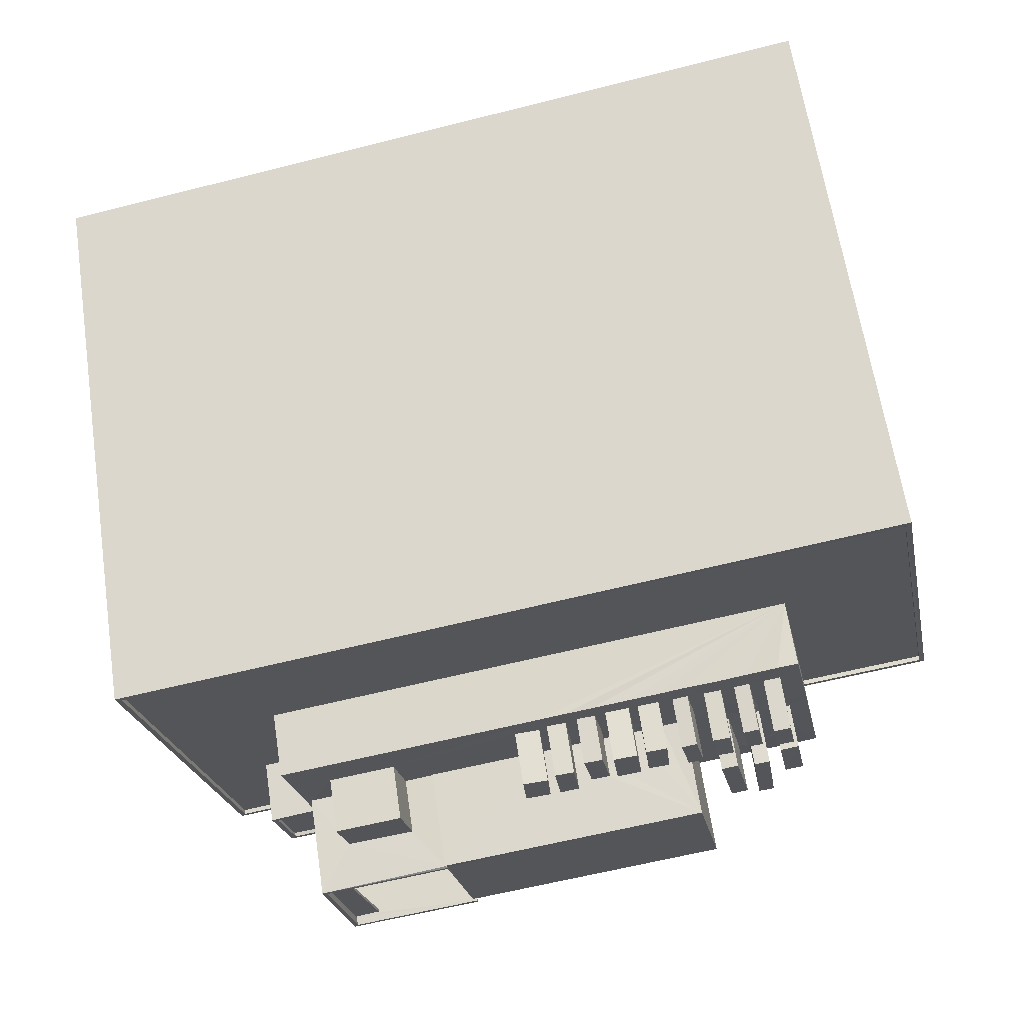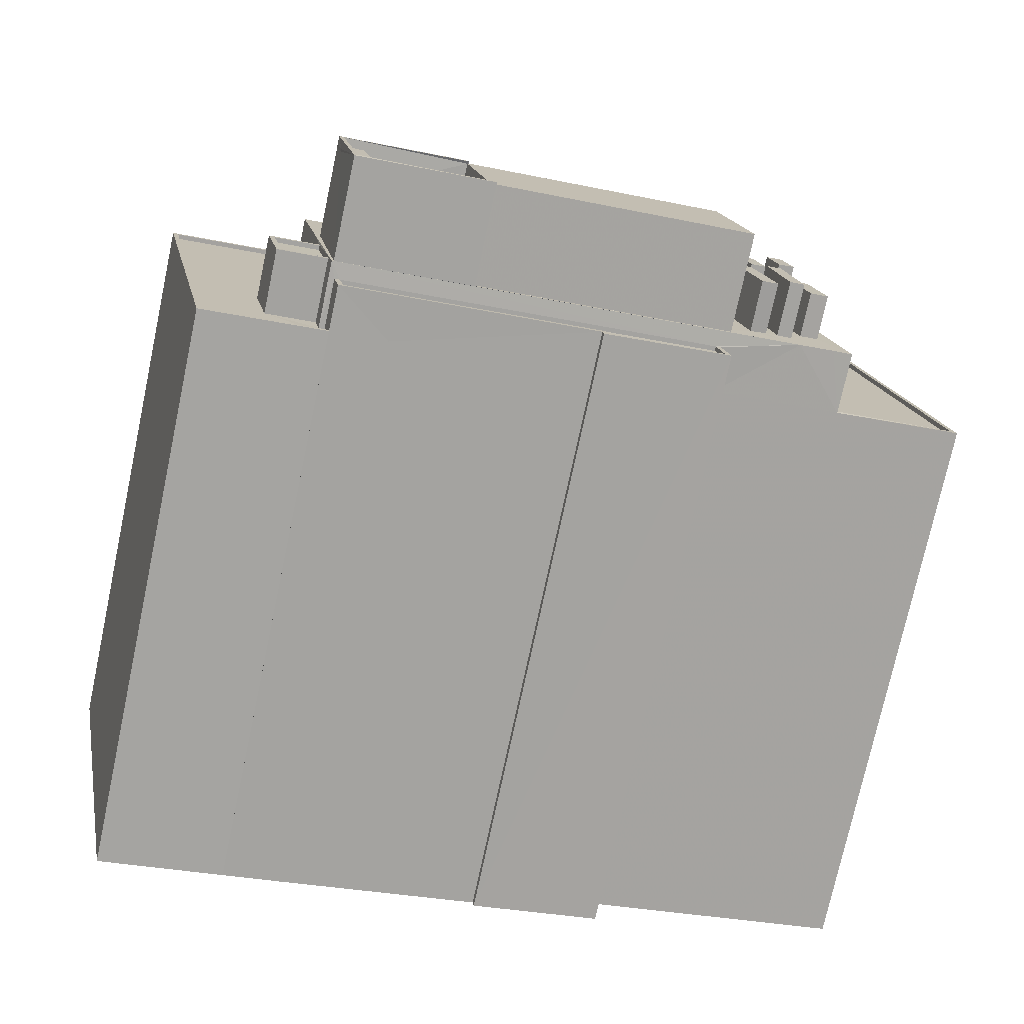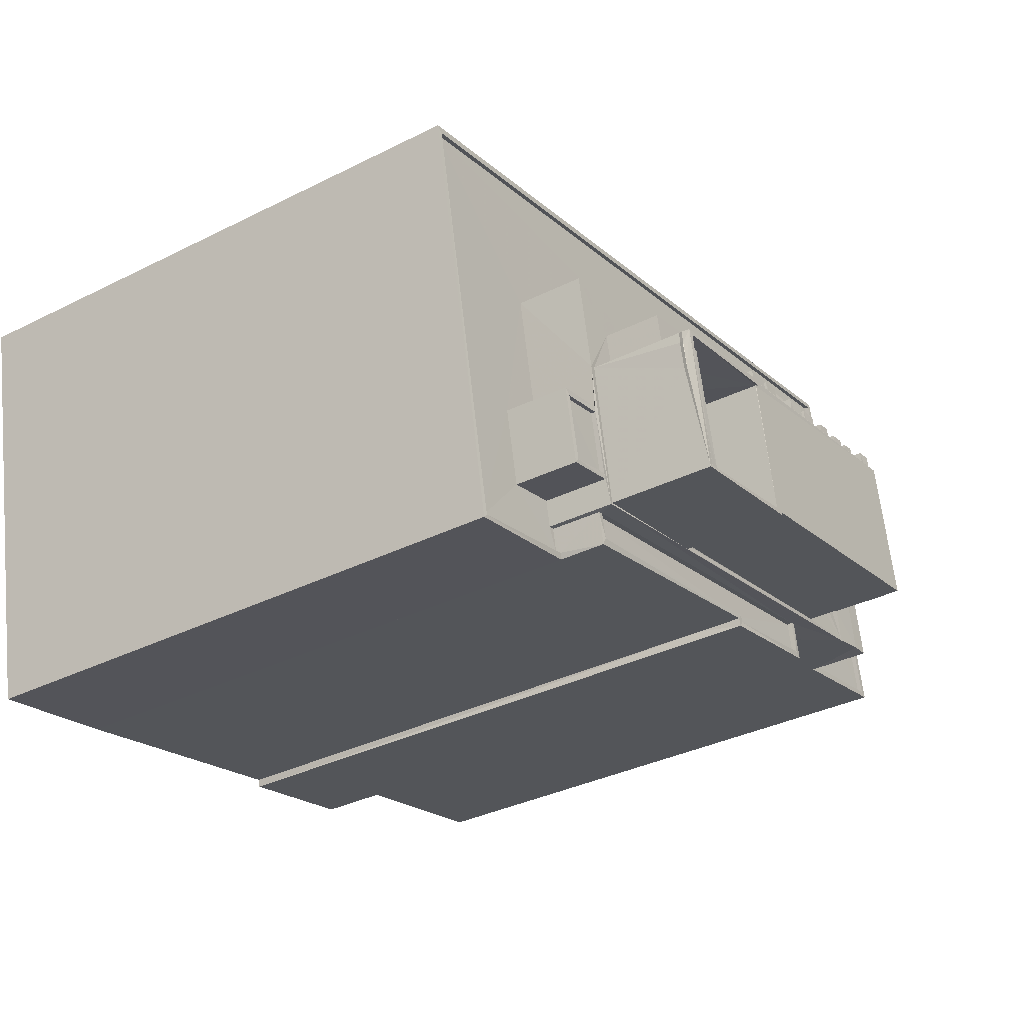
<metadata>
{"format":"obj","ext":"obj","renderer":"f3d","projection":"perspective","resolution":1024,"background":"white","views":[{"elev":64.1,"azim":-8.7,"up":"+Y"},{"elev":-75.3,"azim":-12.1,"up":"+Y"},{"elev":-34.5,"azim":-56.1,"up":"+Y"}]}
</metadata>
<code>
v 1.238e+05 7.852e+05 18.9
v 1.237e+05 7.852e+05 18.9
v 1.237e+05 7.852e+05 18.9
v 1.238e+05 7.852e+05 18.9
v 1.238e+05 7.852e+05 18.9
v 1.238e+05 7.852e+05 18.9
v 1.238e+05 7.853e+05 18.9
v 1.238e+05 7.852e+05 18.9
v 1.237e+05 7.852e+05 18.9
v 1.237e+05 7.852e+05 18.9
v 1.237e+05 7.852e+05 18.9
v 1.237e+05 7.852e+05 18.9
v 1.237e+05 7.852e+05 18.9
v 1.237e+05 7.852e+05 58.81
v 1.237e+05 7.852e+05 58.81
v 1.237e+05 7.852e+05 58.81
v 1.237e+05 7.852e+05 58.81
v 1.237e+05 7.852e+05 58.81
v 1.237e+05 7.852e+05 58.8
v 1.237e+05 7.852e+05 58.8
v 1.237e+05 7.852e+05 53.36
v 1.237e+05 7.852e+05 53.36
v 1.237e+05 7.852e+05 53.36
v 1.237e+05 7.852e+05 53.36
v 1.237e+05 7.852e+05 53.61
v 1.237e+05 7.852e+05 53.61
v 1.237e+05 7.852e+05 53.61
v 1.237e+05 7.852e+05 53.61
v 1.237e+05 7.852e+05 53.61
v 1.237e+05 7.852e+05 53.61
v 1.237e+05 7.852e+05 53.61
v 1.237e+05 7.852e+05 53.61
v 1.237e+05 7.852e+05 50.09
v 1.237e+05 7.852e+05 50.09
v 1.237e+05 7.852e+05 50.09
v 1.237e+05 7.852e+05 50.09
v 1.237e+05 7.852e+05 50.09
v 1.238e+05 7.852e+05 50.09
v 1.238e+05 7.852e+05 50.09
v 1.238e+05 7.852e+05 50.09
v 1.238e+05 7.852e+05 50.09
v 1.237e+05 7.852e+05 50.09
v 1.237e+05 7.852e+05 50.09
v 1.237e+05 7.852e+05 50.09
v 1.237e+05 7.852e+05 50.09
v 1.237e+05 7.852e+05 50.09
v 1.237e+05 7.852e+05 50.34
v 1.237e+05 7.852e+05 50.34
v 1.237e+05 7.852e+05 50.34
v 1.237e+05 7.852e+05 50.34
v 1.237e+05 7.852e+05 50.34
v 1.237e+05 7.852e+05 50.34
v 1.237e+05 7.852e+05 50.34
v 1.237e+05 7.852e+05 50.34
v 1.238e+05 7.852e+05 50.34
v 1.238e+05 7.853e+05 50.34
v 1.238e+05 7.852e+05 50.34
v 1.238e+05 7.852e+05 50.34
v 1.238e+05 7.852e+05 50.34
v 1.237e+05 7.852e+05 50.34
v 1.238e+05 7.852e+05 50.34
v 1.238e+05 7.852e+05 50.34
v 1.238e+05 7.852e+05 50.34
v 1.237e+05 7.852e+05 52.58
v 1.237e+05 7.852e+05 52.59
v 1.238e+05 7.852e+05 52.59
v 1.238e+05 7.852e+05 52.59
v 1.237e+05 7.852e+05 52.58
v 1.237e+05 7.852e+05 52.58
v 1.237e+05 7.852e+05 52.83
v 1.237e+05 7.852e+05 52.83
v 1.237e+05 7.852e+05 52.83
v 1.237e+05 7.852e+05 52.83
v 1.237e+05 7.852e+05 52.83
v 1.237e+05 7.852e+05 52.83
v 1.238e+05 7.852e+05 52.84
v 1.237e+05 7.852e+05 52.83
v 1.238e+05 7.852e+05 52.84
v 1.238e+05 7.852e+05 52.84
v 1.238e+05 7.852e+05 52.84
v 1.237e+05 7.852e+05 52.84
v 1.237e+05 7.852e+05 53.76
v 1.237e+05 7.852e+05 53.76
v 1.237e+05 7.852e+05 53.76
v 1.237e+05 7.852e+05 53.76
v 1.237e+05 7.852e+05 53.76
v 1.237e+05 7.852e+05 53.76
v 1.237e+05 7.852e+05 53.76
v 1.237e+05 7.852e+05 53.76
v 1.237e+05 7.852e+05 53.76
v 1.237e+05 7.852e+05 53.76
v 1.237e+05 7.852e+05 53.76
v 1.237e+05 7.852e+05 53.76
v 1.237e+05 7.852e+05 53.76
v 1.237e+05 7.852e+05 53.76
v 1.237e+05 7.852e+05 53.76
v 1.237e+05 7.852e+05 53.76
v 1.237e+05 7.852e+05 53.76
v 1.237e+05 7.852e+05 53.76
v 1.237e+05 7.852e+05 53.76
v 1.237e+05 7.852e+05 53.76
v 1.237e+05 7.852e+05 53.76
v 1.238e+05 7.852e+05 53.76
v 1.238e+05 7.852e+05 53.76
v 1.238e+05 7.852e+05 53.76
v 1.238e+05 7.852e+05 53.76
v 1.238e+05 7.852e+05 53.76
v 1.238e+05 7.852e+05 53.76
v 1.238e+05 7.852e+05 53.76
v 1.238e+05 7.852e+05 53.76
v 1.238e+05 7.852e+05 53.76
v 1.238e+05 7.852e+05 53.76
v 1.237e+05 7.852e+05 53.76
v 1.237e+05 7.852e+05 53.76
v 1.237e+05 7.852e+05 53.76
v 1.237e+05 7.852e+05 53.76
v 1.237e+05 7.852e+05 53.76
v 1.237e+05 7.852e+05 53.76
v 1.237e+05 7.852e+05 53.76
v 1.237e+05 7.852e+05 53.76
v 1.237e+05 7.852e+05 53.76
v 1.238e+05 7.852e+05 53.76
v 1.238e+05 7.852e+05 53.76
v 1.238e+05 7.852e+05 53.76
v 1.237e+05 7.852e+05 53.76
v 1.237e+05 7.852e+05 53.76
v 1.238e+05 7.852e+05 53.76
v 1.238e+05 7.852e+05 53.76
v 1.238e+05 7.852e+05 53.76
v 1.238e+05 7.852e+05 53.76
v 1.238e+05 7.852e+05 53.76
v 1.238e+05 7.852e+05 53.76
v 1.238e+05 7.852e+05 53.76
v 1.237e+05 7.852e+05 53.76
v 1.237e+05 7.852e+05 53.76
v 1.237e+05 7.852e+05 53.76
v 1.237e+05 7.852e+05 53.76
v 1.238e+05 7.852e+05 53.76
v 1.238e+05 7.852e+05 53.76
v 1.238e+05 7.852e+05 53.76
v 1.238e+05 7.852e+05 53.76
v 1.237e+05 7.852e+05 53.76
v 1.237e+05 7.852e+05 53.76
v 1.237e+05 7.852e+05 53.76
v 1.237e+05 7.852e+05 53.76
v 1.237e+05 7.852e+05 53.76
v 1.237e+05 7.852e+05 53.76
v 1.237e+05 7.852e+05 53.76
v 1.237e+05 7.852e+05 53.76
v 1.238e+05 7.852e+05 53.76
v 1.237e+05 7.852e+05 53.76
v 1.238e+05 7.852e+05 53.76
v 1.238e+05 7.852e+05 53.76
v 1.238e+05 7.852e+05 53.76
v 1.238e+05 7.852e+05 53.76
v 1.238e+05 7.852e+05 53.76
v 1.238e+05 7.852e+05 53.76
v 1.238e+05 7.852e+05 53.76
v 1.238e+05 7.852e+05 53.76
v 1.238e+05 7.852e+05 53.76
v 1.238e+05 7.852e+05 53.76
v 1.238e+05 7.852e+05 53.76
v 1.238e+05 7.852e+05 53.76
v 1.238e+05 7.852e+05 53.76
v 1.238e+05 7.852e+05 53.76
v 1.238e+05 7.852e+05 53.76
v 1.238e+05 7.852e+05 53.76
v 1.238e+05 7.852e+05 53.76
v 1.238e+05 7.852e+05 53.76
v 1.238e+05 7.852e+05 53.76
v 1.238e+05 7.852e+05 53.76
v 1.238e+05 7.852e+05 53.76
v 1.238e+05 7.852e+05 53.76
v 1.238e+05 7.852e+05 53.76
v 1.238e+05 7.852e+05 53.76
v 1.238e+05 7.852e+05 53.76
v 1.238e+05 7.852e+05 53.76
v 1.238e+05 7.852e+05 53.76
v 1.238e+05 7.852e+05 53.76
v 1.238e+05 7.852e+05 53.76
v 1.238e+05 7.852e+05 53.76
v 1.238e+05 7.852e+05 53.76
v 1.238e+05 7.852e+05 53.76
v 1.237e+05 7.852e+05 56.85
v 1.237e+05 7.852e+05 56.85
v 1.237e+05 7.852e+05 56.85
v 1.237e+05 7.852e+05 56.85
v 1.237e+05 7.852e+05 56.85
v 1.237e+05 7.852e+05 56.85
v 1.237e+05 7.852e+05 56.85
v 1.237e+05 7.852e+05 56.85
v 1.237e+05 7.852e+05 55.03
v 1.237e+05 7.852e+05 55.03
v 1.237e+05 7.852e+05 55.03
v 1.237e+05 7.852e+05 55.03
v 1.237e+05 7.852e+05 55.03
v 1.237e+05 7.852e+05 55.03
v 1.237e+05 7.852e+05 59.42
v 1.237e+05 7.852e+05 59.42
v 1.237e+05 7.852e+05 59.42
v 1.237e+05 7.852e+05 59.41
v 1.237e+05 7.852e+05 59.41
v 1.237e+05 7.852e+05 59.41
v 1.237e+05 7.852e+05 59.42
v 1.237e+05 7.852e+05 59.41
v 1.237e+05 7.852e+05 58.96
v 1.237e+05 7.852e+05 58.96
v 1.237e+05 7.852e+05 58.96
v 1.237e+05 7.852e+05 58.96
v 1.237e+05 7.852e+05 58.95
v 1.237e+05 7.852e+05 58.96
v 1.237e+05 7.852e+05 58.95
v 1.238e+05 7.852e+05 59.29
v 1.237e+05 7.852e+05 59.29
v 1.237e+05 7.852e+05 59.29
v 1.237e+05 7.852e+05 59.29
v 1.237e+05 7.852e+05 59.29
v 1.238e+05 7.852e+05 59.29
v 1.237e+05 7.852e+05 59.29
v 1.237e+05 7.852e+05 59.29
v 1.237e+05 7.852e+05 56.79
v 1.237e+05 7.852e+05 56.79
v 1.237e+05 7.852e+05 56.79
v 1.237e+05 7.852e+05 56.79
v 1.237e+05 7.852e+05 56.73
v 1.237e+05 7.852e+05 56.73
v 1.237e+05 7.852e+05 56.73
v 1.237e+05 7.852e+05 56.73
v 1.238e+05 7.852e+05 56.6
v 1.237e+05 7.852e+05 56.6
v 1.237e+05 7.852e+05 56.6
v 1.238e+05 7.852e+05 56.6
v 1.238e+05 7.852e+05 56.52
v 1.238e+05 7.852e+05 56.52
v 1.238e+05 7.852e+05 56.52
v 1.238e+05 7.852e+05 56.52
v 1.237e+05 7.852e+05 56.39
v 1.237e+05 7.852e+05 56.39
v 1.237e+05 7.852e+05 56.39
v 1.237e+05 7.852e+05 56.39
v 1.238e+05 7.852e+05 56.64
v 1.238e+05 7.852e+05 56.64
v 1.238e+05 7.852e+05 56.64
v 1.238e+05 7.852e+05 56.64
v 1.238e+05 7.852e+05 56.85
v 1.238e+05 7.852e+05 56.85
v 1.238e+05 7.852e+05 56.85
v 1.238e+05 7.852e+05 56.85
v 1.238e+05 7.852e+05 56.27
v 1.238e+05 7.852e+05 56.27
v 1.238e+05 7.852e+05 56.27
v 1.238e+05 7.852e+05 56.27
v 1.238e+05 7.852e+05 56.61
v 1.238e+05 7.852e+05 56.61
v 1.238e+05 7.852e+05 56.61
v 1.238e+05 7.852e+05 56.61
v 1.238e+05 7.852e+05 56.59
v 1.238e+05 7.852e+05 56.59
v 1.238e+05 7.852e+05 56.59
v 1.238e+05 7.852e+05 56.59
v 1.238e+05 7.852e+05 56.51
v 1.238e+05 7.852e+05 56.51
v 1.238e+05 7.852e+05 56.51
v 1.238e+05 7.852e+05 56.51
v 1.238e+05 7.852e+05 56.77
v 1.238e+05 7.852e+05 56.77
v 1.238e+05 7.852e+05 56.77
v 1.238e+05 7.852e+05 56.77
v 1.237e+05 7.852e+05 58.81
v 1.237e+05 7.852e+05 58.96
v 1.237e+05 7.852e+05 58.8
v 1.237e+05 7.852e+05 58.95
f 1 2 3
f 4 5 6
f 6 5 7
f 1 3 8
f 9 7 8
f 10 11 9
f 8 7 5
f 12 13 10
f 3 12 9
f 3 9 8
f 12 10 9
f 14 15 16
f 17 18 19
f 20 17 19
f 21 22 23
f 21 24 22
f 25 26 27
f 27 26 28
f 29 30 31
f 32 26 25
f 29 32 30
f 32 29 26
f 33 34 35
f 33 36 37
f 37 38 39
f 40 41 38
f 38 41 39
f 42 34 43
f 35 42 44
f 36 45 46
f 37 46 38
f 33 35 36
f 35 34 42
f 37 36 46
f 47 48 49
f 50 51 52
f 50 53 54
f 54 55 56
f 57 58 59
f 55 58 56
f 52 51 60
f 61 57 59
f 53 55 54
f 50 52 53
f 62 58 55
f 63 59 62
f 62 59 58
f 64 65 66
f 66 65 67
f 64 68 65
f 67 65 69
f 70 71 72
f 73 74 70
f 74 73 75
f 71 76 72
f 75 73 77
f 78 76 79
f 78 79 80
f 73 70 81
f 72 76 78
f 70 72 81
f 82 83 84
f 85 86 87
f 88 89 90
f 89 83 82
f 86 91 92
f 82 87 89
f 91 93 94
f 90 89 92
f 91 94 92
f 95 96 94
f 94 93 95
f 92 87 86
f 89 87 92
f 97 98 99
f 100 101 102
f 100 83 101
f 86 98 97
f 85 100 98
f 85 98 86
f 84 100 85
f 83 100 84
f 103 104 105
f 105 106 103
f 107 108 109
f 110 108 107
f 111 108 110
f 106 105 112
f 112 105 111
f 111 105 108
f 113 110 114
f 115 106 116
f 115 116 117
f 113 111 110
f 106 112 116
f 116 118 117
f 118 113 114
f 118 116 113
f 119 115 117
f 115 119 101
f 114 120 118
f 101 119 102
f 97 120 114
f 99 119 120
f 102 119 99
f 99 120 97
f 121 95 93
f 122 123 124
f 93 125 121
f 126 125 127
f 123 128 129
f 130 128 131
f 132 127 133
f 134 135 136
f 124 123 129
f 134 136 137
f 138 139 140
f 129 130 132
f 141 137 142
f 140 139 141
f 143 144 145
f 136 146 147
f 145 144 148
f 144 143 149
f 150 140 127
f 130 150 132
f 144 149 151
f 149 147 151
f 126 121 125
f 141 142 126
f 149 142 137
f 141 126 127
f 129 128 130
f 132 150 127
f 136 147 137
f 140 141 127
f 149 137 147
f 152 153 154
f 155 133 156
f 156 133 157
f 153 158 154
f 124 155 158
f 127 157 133
f 122 158 153
f 124 158 122
f 133 155 124
f 154 159 152
f 160 159 156
f 157 160 156
f 159 154 156
f 161 162 163
f 164 131 128
f 165 162 161
f 166 131 164
f 166 167 131
f 168 166 162
f 169 162 165
f 169 168 162
f 167 166 168
f 170 123 171
f 123 170 128
f 172 173 174
f 128 170 164
f 161 173 172
f 163 170 173
f 164 170 163
f 163 173 161
f 175 176 172
f 175 177 176
f 123 122 171
f 174 175 172
f 122 153 178
f 174 171 178
f 178 153 179
f 174 178 175
f 178 171 122
f 177 180 176
f 177 159 180
f 153 152 179
f 179 152 159
f 159 177 179
f 107 109 181
f 107 181 165
f 181 109 104
f 182 104 103
f 167 183 139
f 182 103 183
f 167 139 138
f 165 181 169
f 130 131 138
f 182 183 168
f 168 183 167
f 131 167 138
f 181 104 182
f 184 185 186
f 184 187 185
f 188 189 190
f 188 191 189
f 192 193 194
f 195 194 196
f 196 194 197
f 194 193 197
f 198 199 200
f 201 202 203
f 199 204 200
f 203 202 205
f 202 204 205
f 200 204 202
f 206 207 208
f 209 210 211
f 209 212 210
f 213 214 215
f 215 214 216
f 217 218 219
f 218 214 213
f 217 219 220
f 218 217 214
f 221 222 223
f 221 224 222
f 225 226 227
f 225 228 226
f 229 230 231
f 229 232 230
f 233 234 235
f 233 236 234
f 237 238 239
f 237 240 238
f 241 242 243
f 241 244 242
f 245 246 247
f 248 245 247
f 249 250 251
f 252 249 251
f 253 254 255
f 256 253 255
f 257 258 259
f 260 257 259
f 261 262 263
f 264 261 263
f 265 266 267
f 265 268 266
f 21 23 29
f 31 21 29
f 26 23 22
f 26 29 23
f 24 26 22
f 24 28 26
f 35 32 25
f 36 35 25
f 27 36 25
f 27 45 36
f 30 32 35
f 44 30 35
f 49 48 12
f 3 49 12
f 51 50 11
f 10 51 11
f 54 9 11
f 50 54 11
f 56 7 9
f 54 56 9
f 56 6 7
f 56 58 6
f 58 57 4
f 6 58 4
f 61 4 57
f 61 5 4
f 62 39 41
f 62 55 39
f 63 62 41
f 40 63 41
f 60 33 52
f 60 34 33
f 53 33 37
f 53 52 33
f 55 37 39
f 55 53 37
f 77 73 68
f 64 77 68
f 67 78 80
f 66 67 80
f 72 67 69
f 72 78 67
f 81 69 65
f 81 72 69
f 73 81 65
f 68 73 65
f 79 1 8
f 79 76 1
f 76 71 2
f 1 76 2
f 70 49 71
f 71 49 2
f 70 47 49
f 2 49 3
f 47 70 48
f 12 48 13
f 13 48 74
f 48 70 74
f 60 75 43
f 75 60 74
f 74 51 13
f 34 60 43
f 13 51 10
f 60 51 74
f 125 42 75
f 125 80 127
f 160 157 59
f 43 75 42
f 5 61 8
f 59 157 127
f 59 127 61
f 61 79 8
f 77 64 66
f 77 66 80
f 127 80 79
f 125 75 77
f 125 77 80
f 61 127 79
f 46 45 93
f 91 46 93
f 30 44 42
f 93 28 125
f 125 30 42
f 28 24 21
f 125 31 30
f 28 21 31
f 45 27 93
f 93 27 28
f 125 28 31
f 86 46 91
f 180 38 176
f 176 38 172
f 86 38 46
f 161 38 165
f 172 38 161
f 97 38 86
f 114 38 97
f 165 38 107
f 110 38 114
f 107 38 110
f 180 159 38
f 159 160 63
f 160 59 63
f 38 159 40
f 159 63 40
f 194 185 192
f 148 192 145
f 145 192 187
f 192 185 187
f 184 186 136
f 135 184 136
f 185 195 186
f 186 195 136
f 185 194 195
f 136 195 146
f 96 190 94
f 96 188 190
f 94 190 189
f 92 94 189
f 90 92 189
f 191 90 189
f 151 196 197
f 151 147 196
f 193 151 197
f 193 144 151
f 148 144 193
f 192 148 193
f 195 196 147
f 146 195 147
f 187 143 145
f 143 187 200
f 135 134 184
f 216 198 200
f 216 187 184
f 214 198 216
f 134 216 184
f 216 200 187
f 95 269 188
f 96 95 188
f 270 204 188
f 269 270 188
f 220 204 199
f 88 90 191
f 220 199 217
f 191 188 220
f 88 191 220
f 188 204 220
f 14 270 269
f 14 207 270
f 269 95 14
f 207 204 270
f 204 206 205
f 95 121 15
f 121 205 15
f 14 95 15
f 15 205 206
f 206 204 207
f 214 199 198
f 214 217 199
f 149 143 17
f 271 149 20
f 202 209 200
f 143 200 17
f 212 202 272
f 20 149 17
f 17 200 209
f 209 202 212
f 20 272 271
f 20 212 272
f 149 271 142
f 142 271 201
f 272 202 201
f 271 272 201
f 126 201 203
f 126 142 201
f 121 203 205
f 121 126 203
f 15 208 16
f 15 206 208
f 207 16 208
f 207 14 16
f 211 210 19
f 18 211 19
f 20 19 210
f 212 20 210
f 17 211 18
f 17 209 211
f 216 137 215
f 216 134 137
f 220 219 89
f 88 220 89
f 89 219 83
f 219 218 83
f 83 218 101
f 218 183 103
f 101 218 115
f 115 218 106
f 106 218 103
f 183 218 139
f 218 213 139
f 213 141 139
f 137 213 215
f 137 141 213
f 82 223 222
f 82 84 223
f 82 222 224
f 87 82 224
f 87 224 221
f 85 87 221
f 84 221 223
f 84 85 221
f 102 225 227
f 100 102 227
f 226 100 227
f 226 98 100
f 98 226 228
f 99 98 228
f 102 99 228
f 225 102 228
f 116 229 231
f 116 112 229
f 230 116 231
f 230 113 116
f 113 230 232
f 111 113 232
f 112 111 232
f 229 112 232
f 105 233 235
f 105 104 233
f 234 105 235
f 234 108 105
f 108 234 236
f 109 108 236
f 104 109 236
f 233 104 236
f 119 237 239
f 119 117 237
f 238 119 239
f 238 120 119
f 120 238 240
f 118 120 240
f 117 118 240
f 237 117 240
f 140 243 242
f 140 150 243
f 140 242 244
f 138 140 244
f 138 244 241
f 130 138 241
f 150 241 243
f 150 130 241
f 132 247 246
f 132 133 247
f 132 246 245
f 129 132 245
f 129 245 248
f 124 129 248
f 133 248 247
f 133 124 248
f 155 252 251
f 155 156 252
f 155 251 250
f 158 155 250
f 249 158 250
f 249 154 158
f 156 154 249
f 252 156 249
f 168 256 255
f 182 168 255
f 254 182 255
f 254 181 182
f 181 254 253
f 169 181 253
f 168 169 253
f 256 168 253
f 166 260 259
f 166 164 260
f 258 166 259
f 258 162 166
f 163 162 258
f 257 163 258
f 164 163 257
f 260 164 257
f 170 171 264
f 263 170 264
f 262 170 263
f 262 173 170
f 261 173 262
f 261 174 173
f 171 174 261
f 264 171 261
f 179 265 267
f 178 179 267
f 266 178 267
f 266 175 178
f 175 266 268
f 177 175 268
f 179 177 268
f 265 179 268

</code>
